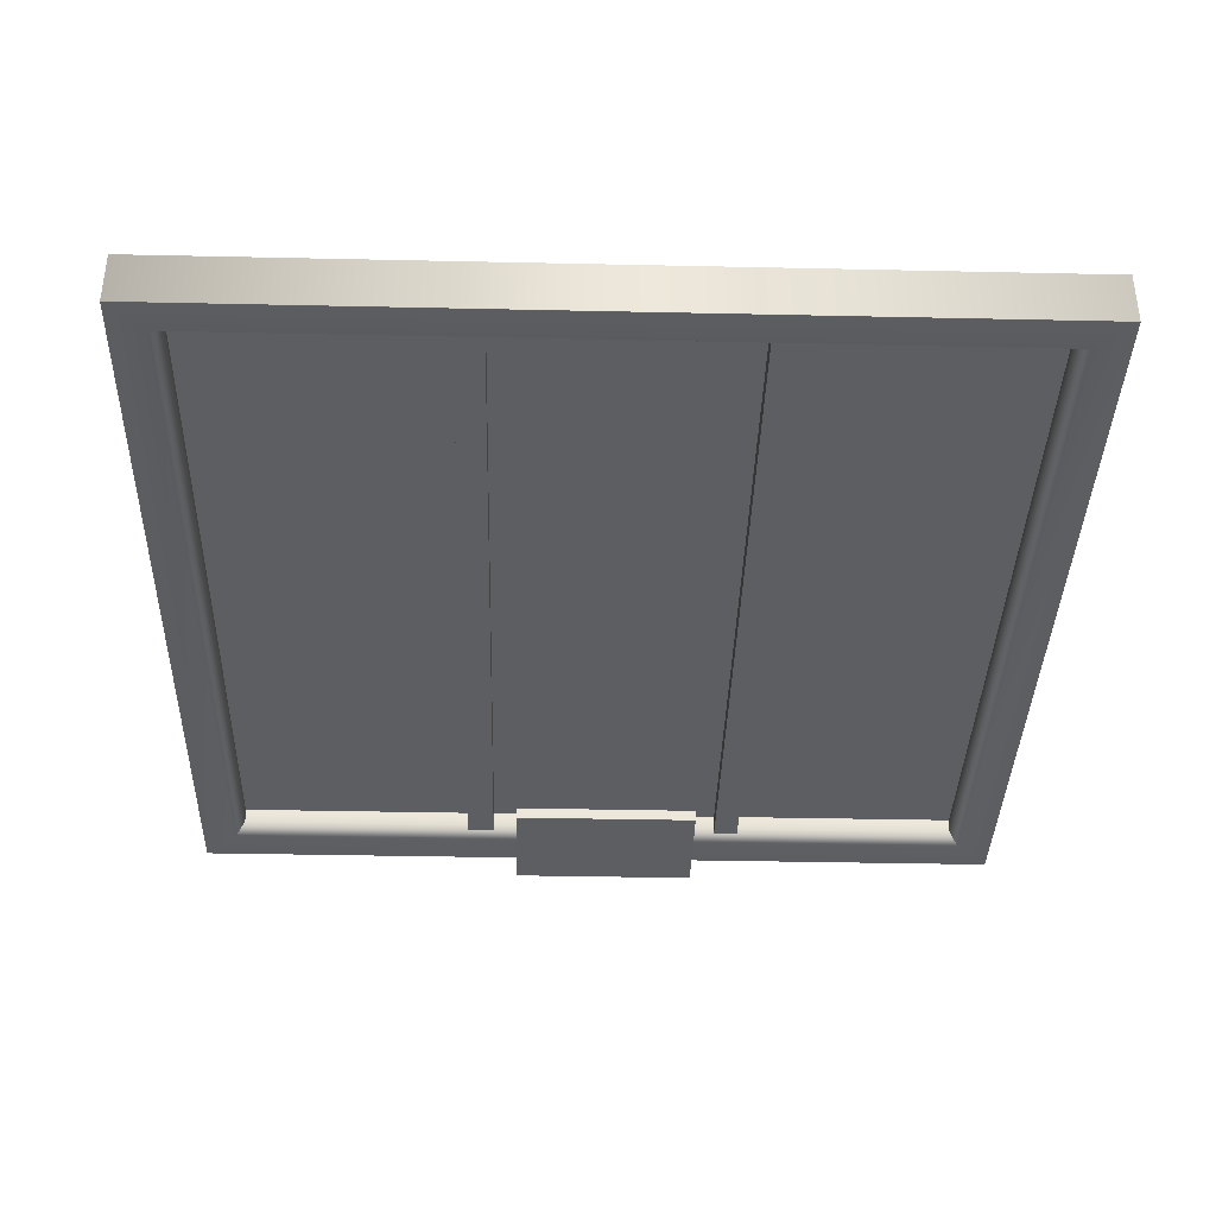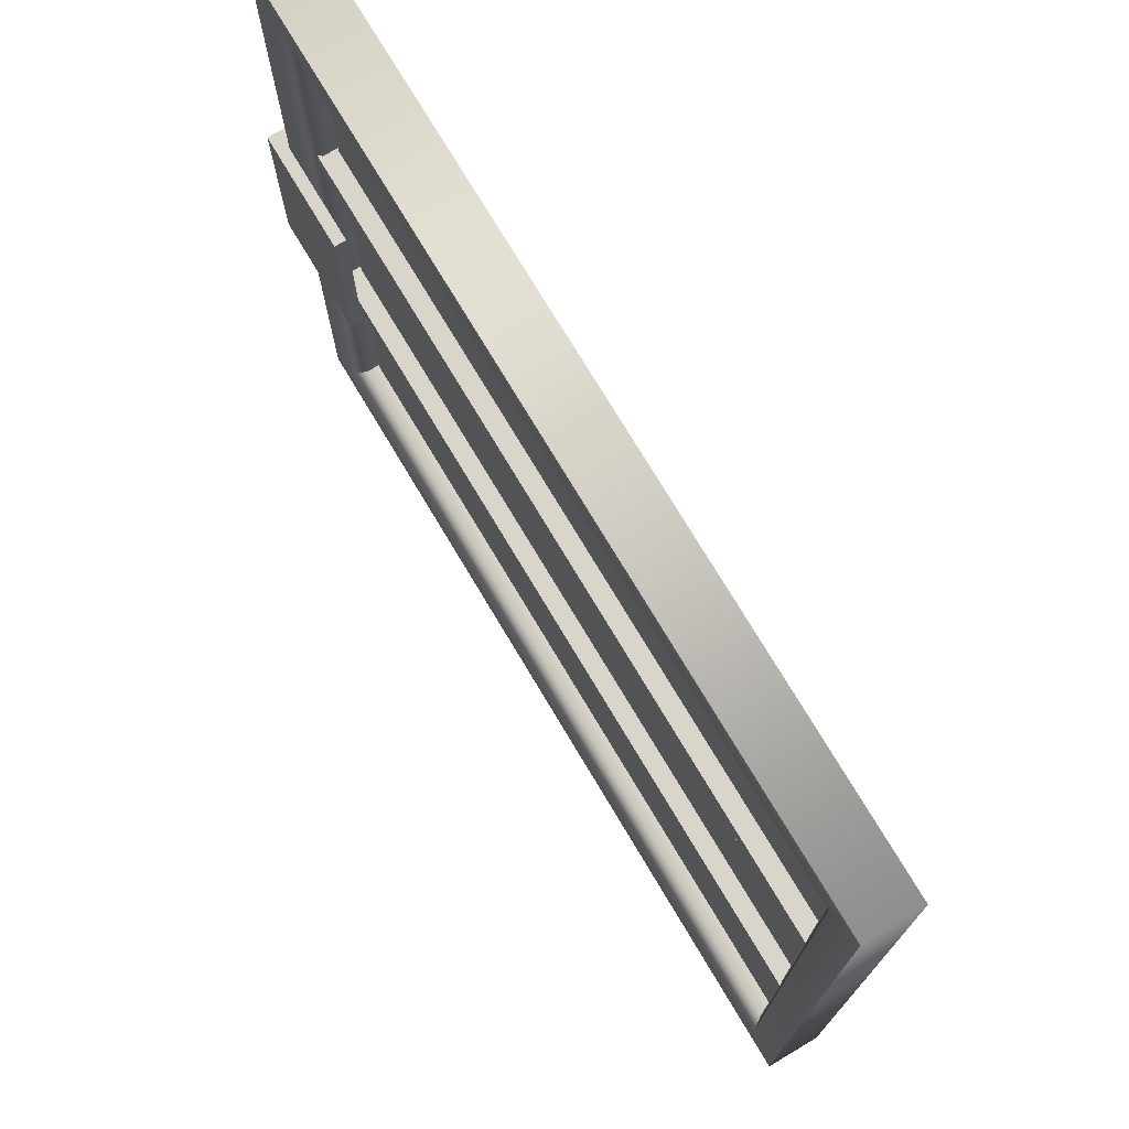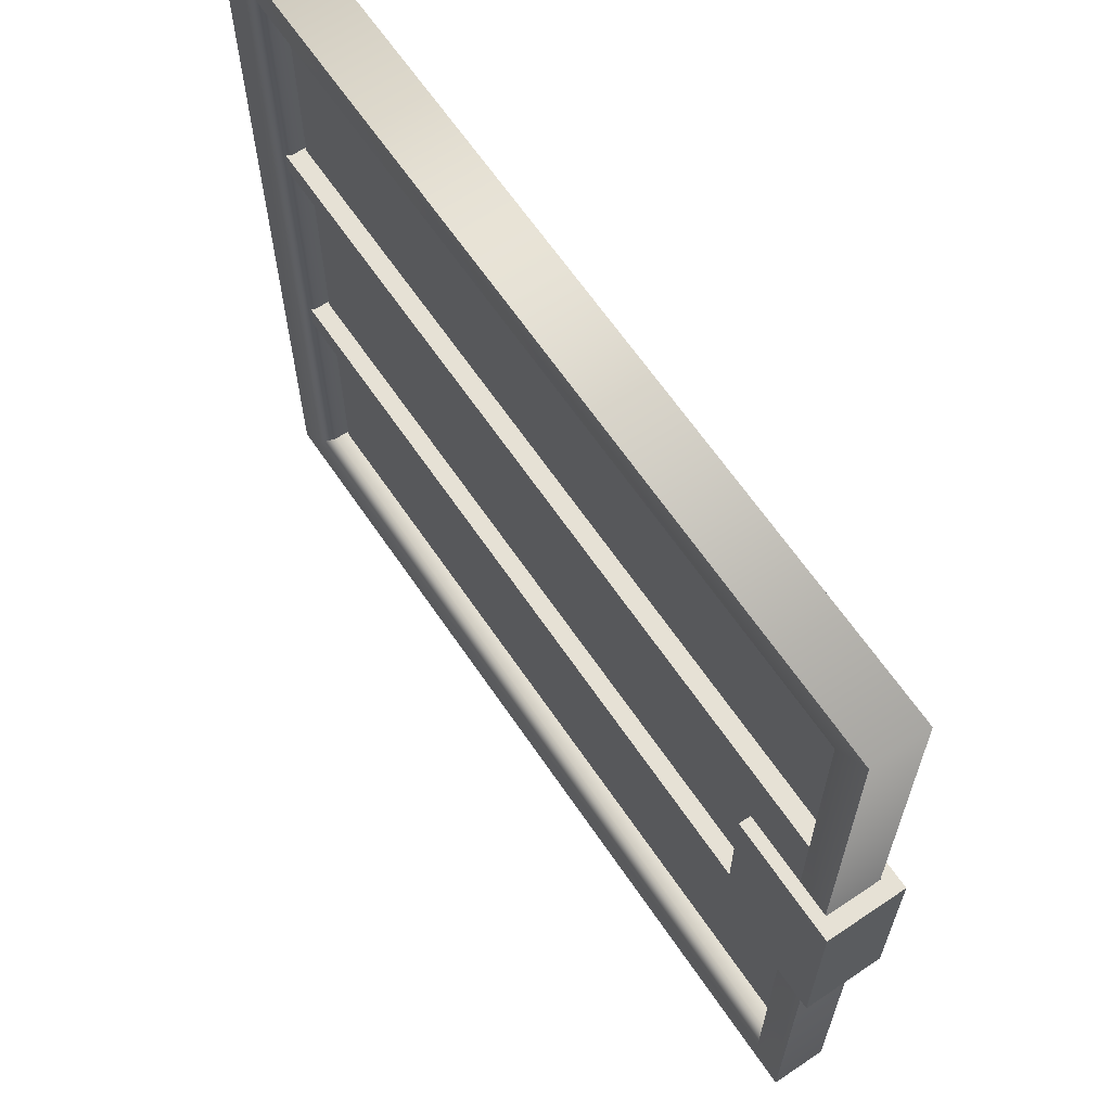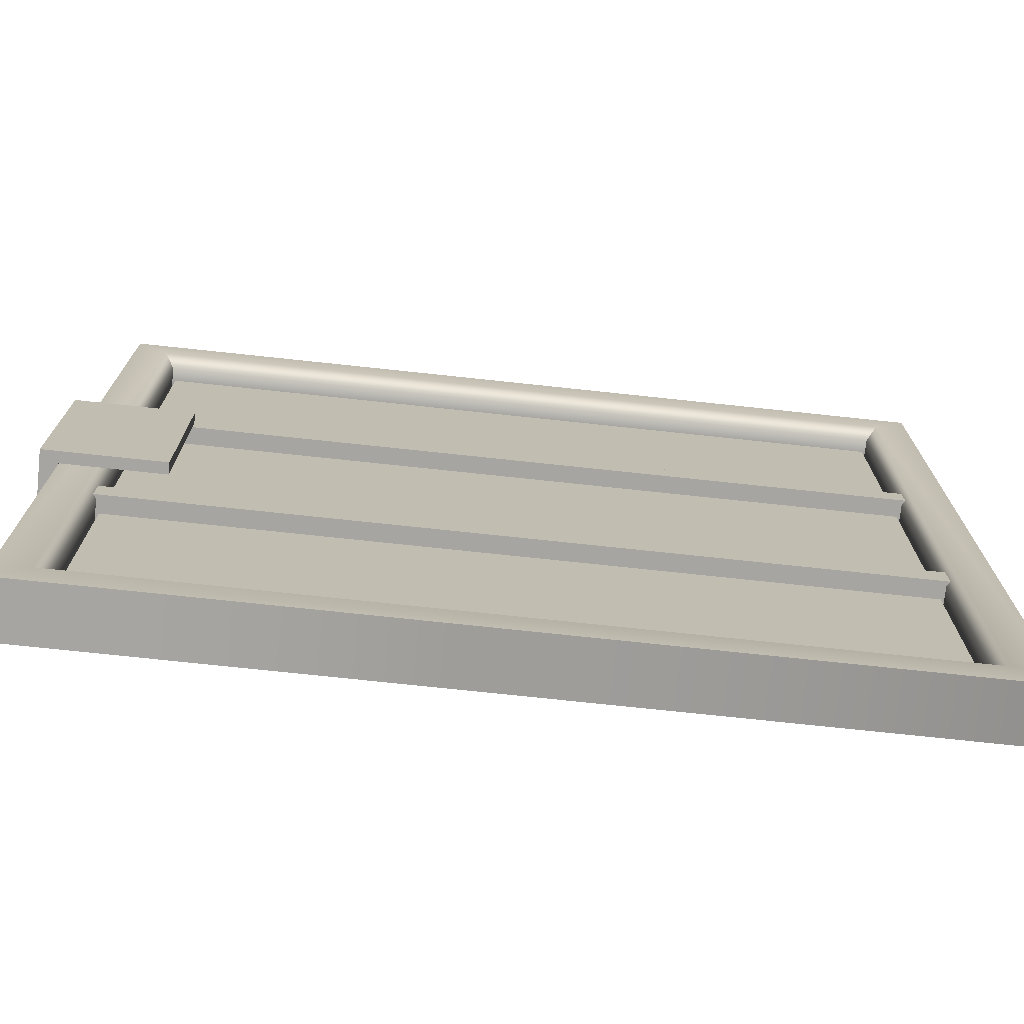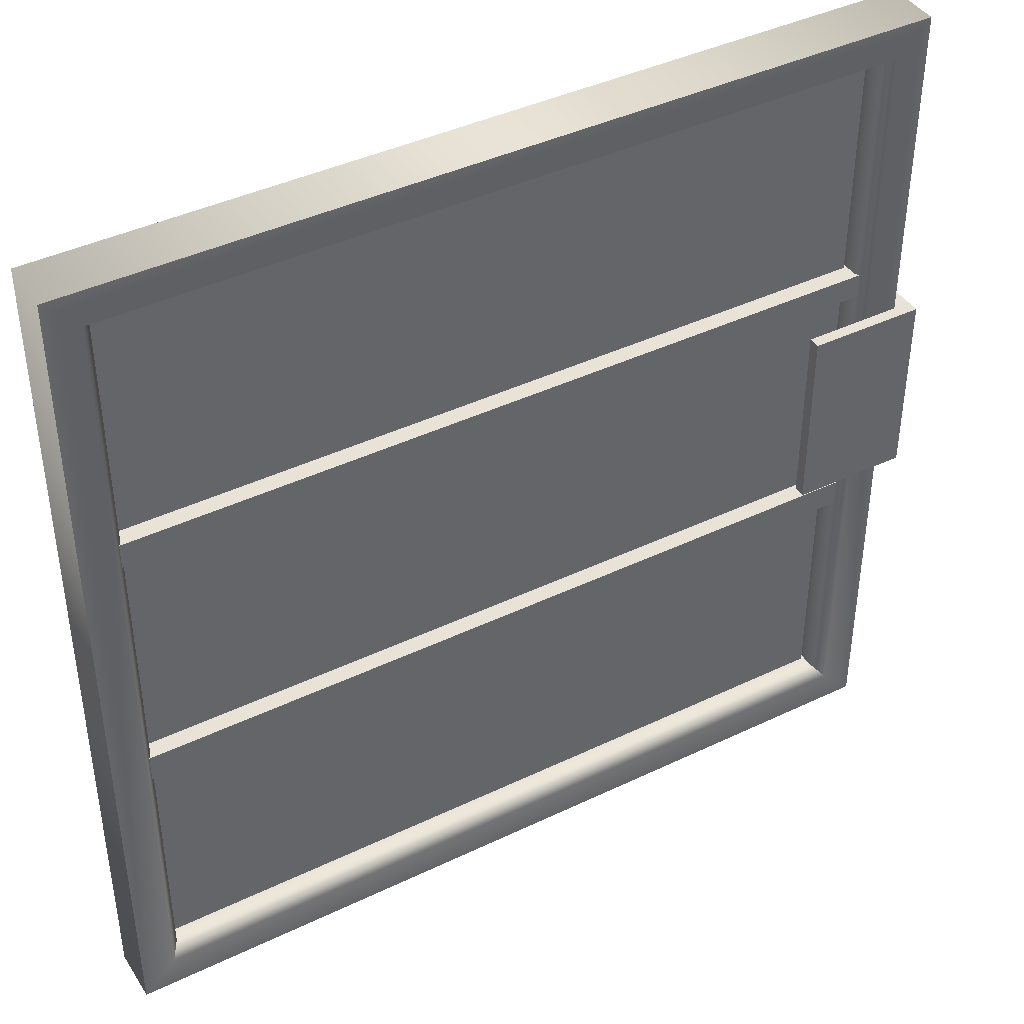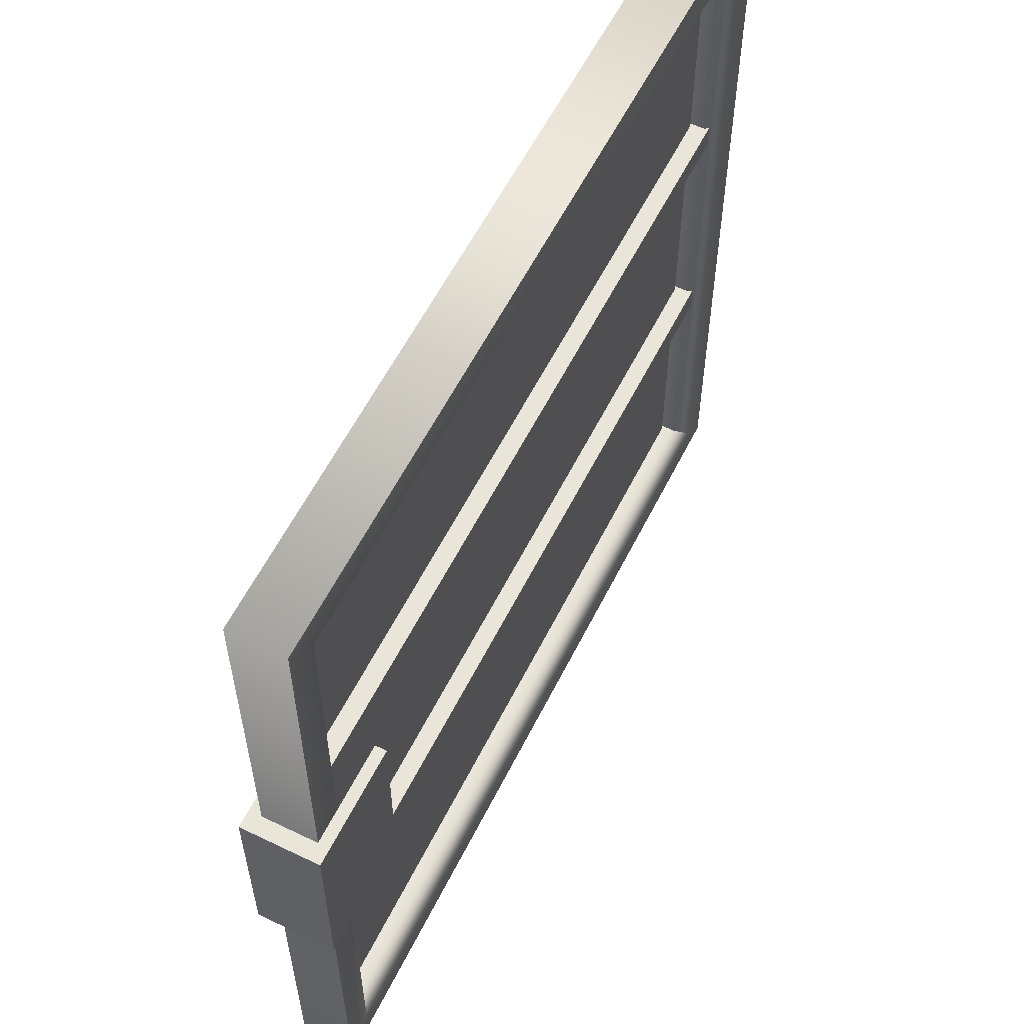
<metadata>
{"format":"obj","ext":"obj","renderer":"f3d","projection":"perspective","resolution":1024,"background":"white","views":[{"elev":-37.4,"azim":88.4,"up":"+Z"},{"elev":74.2,"azim":59.2,"up":"+Y"},{"elev":64.8,"azim":-124.2,"up":"+Y"},{"elev":-73.9,"azim":-6.1,"up":"+Y"},{"elev":41.6,"azim":149.9,"up":"+Y"},{"elev":58.5,"azim":-63.5,"up":"+Y"}]}
</metadata>
<code>
o model_2065
v -1.922 1.295 0.0411
v -0.07848 1.295 0.0411
v -0.07848 1.354 0.0411
v -1.922 1.354 0.0411
v -1.922 1.354 0.0411
v -0.07848 1.354 0.0411
v -0.07848 1.354 -0.04111
v -1.922 1.354 -0.04111
v -1.922 1.354 -0.04111
v -0.07848 1.354 -0.04111
v -0.07848 1.295 -0.04111
v -1.922 1.295 -0.04111
v -1.922 1.295 -0.04111
v -0.07848 1.295 -0.04111
v -0.07848 1.295 0.0411
v -1.922 1.295 0.0411
v -1.922 0.6689 0.0411
v -0.07848 0.6689 0.0411
v -0.07848 0.7338 0.0411
v -1.922 0.7338 0.0411
v -1.922 0.7338 0.0411
v -0.07848 0.7338 0.0411
v -0.07848 0.7338 -0.04111
v -1.922 0.7338 -0.04111
v -1.922 0.7338 -0.04111
v -0.07848 0.7338 -0.04111
v -0.07848 0.6689 -0.04111
v -1.922 0.6689 -0.04111
v -1.922 0.6689 -0.04111
v -0.07848 0.6689 -0.04111
v -0.07848 0.6689 0.0411
v -1.922 0.6689 0.0411
v -2.042 1.239 0.09153
v -2.042 0.792 0.09153
v -1.765 0.792 0.09153
v -1.765 1.239 0.09153
v -1.765 1.239 0.06453
v -1.765 0.792 0.06453
v -2.002 0.792 0.06453
v -2.002 1.239 0.06453
v -2.042 1.239 -0.09147
v -2.042 0.792 -0.09147
v -2.042 0.792 0.09153
v -2.042 1.239 0.09153
v -1.765 1.239 0.09153
v -1.765 0.792 0.09153
v -1.765 0.792 0.06453
v -1.765 1.239 0.06453
v -2.002 1.239 0.06453
v -2.002 0.792 0.06453
v -2.002 0.792 -0.06368
v -2.002 1.239 -0.06368
v -2.042 1.239 0.09153
v -2.002 1.239 0.06453
v -2.002 1.239 -0.06368
v -2.042 1.239 -0.09147
v -1.765 0.792 0.09153
v -2.042 0.792 0.09153
v -2.002 0.792 0.06453
v -1.765 0.792 0.06453
v -1.765 1.239 0.09153
v -1.765 1.239 0.06453
v -2.042 0.792 -0.09147
v -2.002 0.792 -0.06368
v -2.042 1.239 -0.09147
v -1.765 1.239 -0.09147
v -1.765 0.792 -0.09147
v -2.042 0.792 -0.09147
v -1.765 1.239 -0.06368
v -2.002 1.239 -0.06368
v -2.002 0.792 -0.06368
v -1.765 0.792 -0.06368
v -1.765 1.239 -0.09147
v -1.765 1.239 -0.06368
v -1.765 0.792 -0.06368
v -1.765 0.792 -0.09147
v -1.765 0.792 -0.09147
v -1.765 0.792 -0.06368
v -2.002 0.792 -0.06368
v -2.042 0.792 -0.09147
v -1.765 1.239 -0.09147
v -2.042 1.239 -0.09147
v -2.002 1.239 -0.06368
v -1.765 1.239 -0.06368
v -0.1016 0.1027 0.03167
v -0.1016 1.897 0.03167
v -0.1016 1.897 -0.03167
v -0.1016 0.1027 -0.03167
v 0 0 0.06367
v 0 2 0.06367
v -0.07848 1.921 0.06367
v -0.07848 0.07877 0.06367
v -0.1016 1.897 -0.03167
v -0.1016 1.897 0.03167
v -1.898 1.897 0.03167
v -1.898 1.897 -0.03167
v 0 2 0.06367
v 0 2 -0.06368
v -2 2 -0.06368
v -2 2 0.06367
v -0.07848 1.921 0.06367
v 0 2 0.06367
v -2 2 0.06367
v -1.922 1.921 0.06367
v -2 0 -0.06368
v -2 2 -0.06368
v -1.922 1.921 -0.06368
v -1.922 0.07877 -0.06368
v -2 0 0.06367
v -2 2 0.06367
v -2 2 -0.06368
v -2 0 -0.06368
v -1.898 0.1027 0.03167
v -0.1016 0.1027 0.03167
v -0.1016 0.1027 -0.03167
v -1.898 0.1027 -0.03167
v -2 0 -0.06368
v 0 0 -0.06368
v 0 0 0.06367
v -2 0 0.06367
v -2 0 0.06367
v 0 0 0.06367
v -0.07848 0.07877 0.06367
v -1.922 0.07877 0.06367
v -0.07848 1.921 -0.06368
v 0 2 -0.06368
v 0 0 -0.06368
v -0.07848 0.07877 -0.06368
v 0 2 -0.06368
v 0 2 0.06367
v 0 0 0.06367
v 0 0 -0.06368
v -1.898 1.897 -0.03167
v -1.898 1.897 0.03167
v -1.898 0.1027 0.03167
v -1.898 0.1027 -0.03167
v -1.922 1.921 0.06367
v -2 2 0.06367
v -2 0 0.06367
v -1.922 0.07877 0.06367
v -0.07848 0.07877 -0.06368
v 0 0 -0.06368
v -2 0 -0.06368
v -1.922 0.07877 -0.06368
v -1.922 1.921 -0.06368
v -2 2 -0.06368
v 0 2 -0.06368
v -0.07848 1.921 -0.06368
v -0.1016 1.897 -0.03167
v -0.1016 0.1027 -0.03167
v -0.1016 0.1027 0.03167
v -0.1016 1.897 0.03167
v -0.1016 1.897 0.03167
v -1.898 1.897 0.03167
v -1.898 1.897 -0.03167
v -0.1016 1.897 -0.03167
v -0.1016 0.1027 -0.03167
v -1.898 0.1027 -0.03167
v -1.898 0.1027 0.03167
v -0.1016 0.1027 0.03167
v -1.898 1.897 0.03167
v -1.898 0.1027 0.03167
v -1.898 0.1027 -0.03167
v -1.898 1.897 -0.03167
v -1.891 0.09949 -1.912e-06
v -0.1094 0.09949 -1.912e-06
v -1.891 1.901 -1.912e-06
v -0.1094 1.901 -1.912e-06
g surface_000
f 13 15 16
f 13 14 15
f 9 11 12
f 9 10 11
f 5 7 8
f 5 6 7
f 1 3 4
f 1 2 3
f 29 31 32
f 29 30 31
f 25 27 28
f 25 26 27
f 21 23 24
f 21 22 23
f 17 19 20
f 17 18 19
f 81 83 84
f 81 82 83
f 77 79 80
f 77 78 79
f 73 75 76
f 73 74 75
f 69 71 72
f 69 70 71
f 65 67 68
f 65 66 67
f 59 63 64
f 59 58 63
f 57 58 59
f 57 59 60
f 61 62 54
f 61 54 53
f 53 54 55
f 53 55 56
f 49 51 52
f 49 50 51
f 45 47 48
f 45 46 47
f 41 43 44
f 41 42 43
f 37 39 40
f 37 38 39
f 33 35 36
f 33 34 35
f 163 107 164
f 163 108 107
f 105 107 108
f 105 106 107
f 161 140 162
f 161 137 140
f 137 139 140
f 137 138 139
f 159 123 160
f 159 124 123
f 121 123 124
f 121 122 123
f 157 144 158
f 157 141 144
f 141 143 144
f 141 142 143
f 155 148 156
f 155 145 148
f 145 147 148
f 145 146 147
f 153 104 154
f 153 101 104
f 101 103 104
f 101 102 103
f 151 91 152
f 151 92 91
f 89 91 92
f 89 90 91
f 149 128 150
f 149 125 128
f 125 127 128
f 125 126 127
f 133 135 136
f 133 134 135
f 129 131 132
f 129 130 131
f 117 119 120
f 117 118 119
f 113 115 116
f 113 114 115
f 109 111 112
f 109 110 111
f 97 99 100
f 97 98 99
f 93 95 96
f 93 94 95
f 85 87 88
f 85 86 87
g surface_001
f 167 166 168
f 165 166 167

</code>
